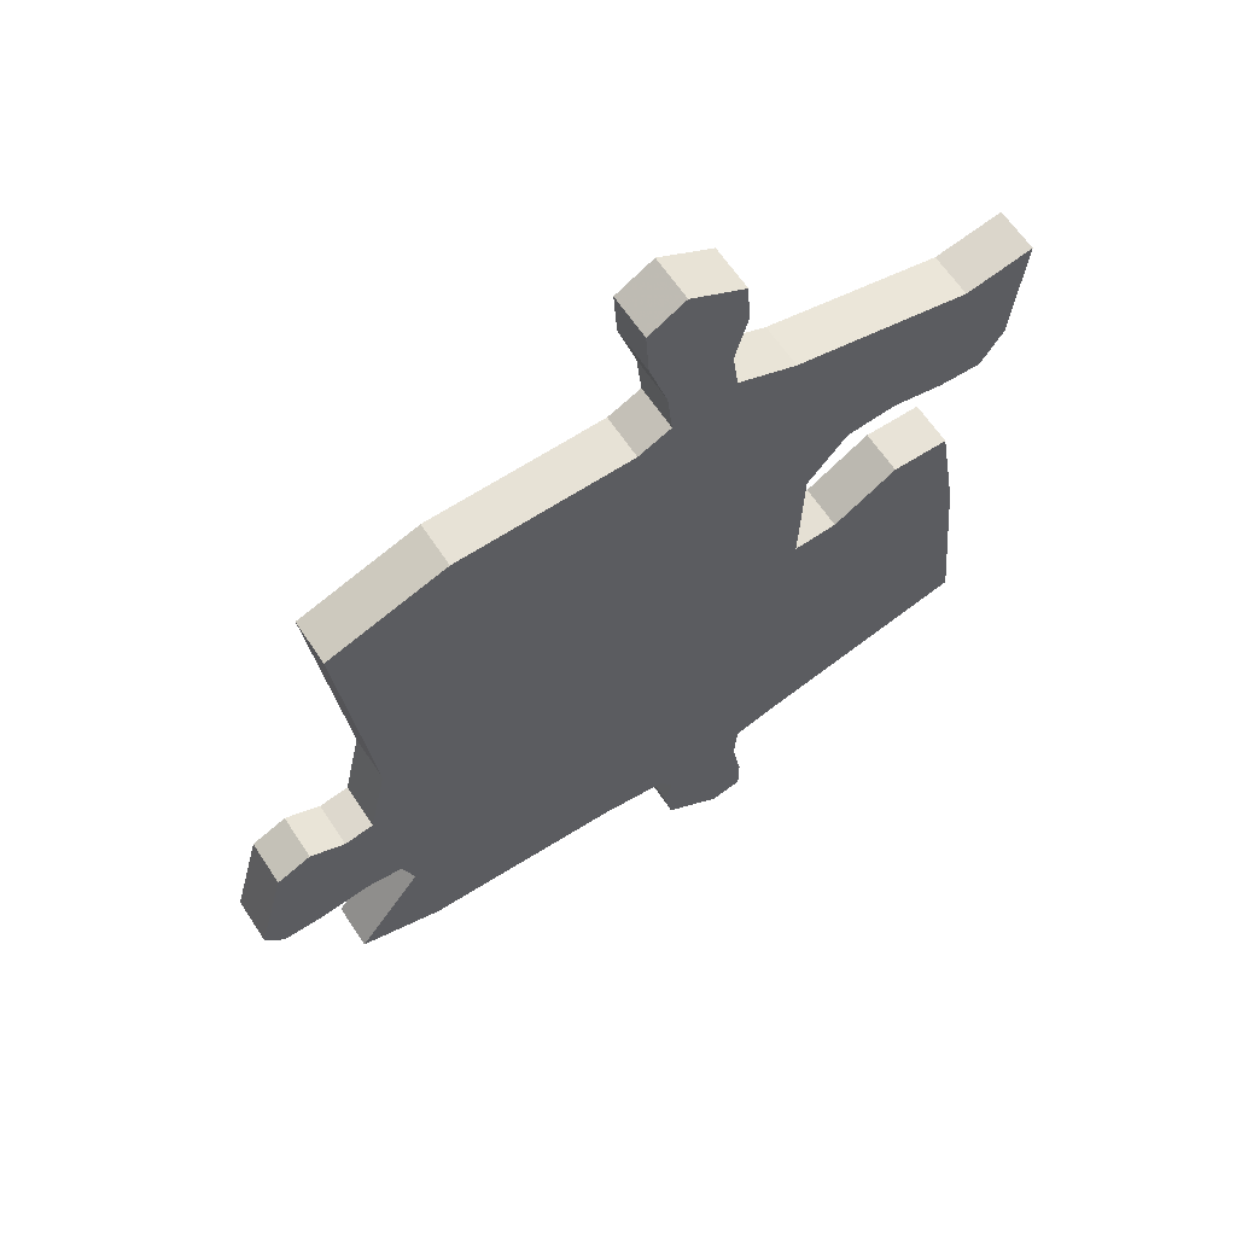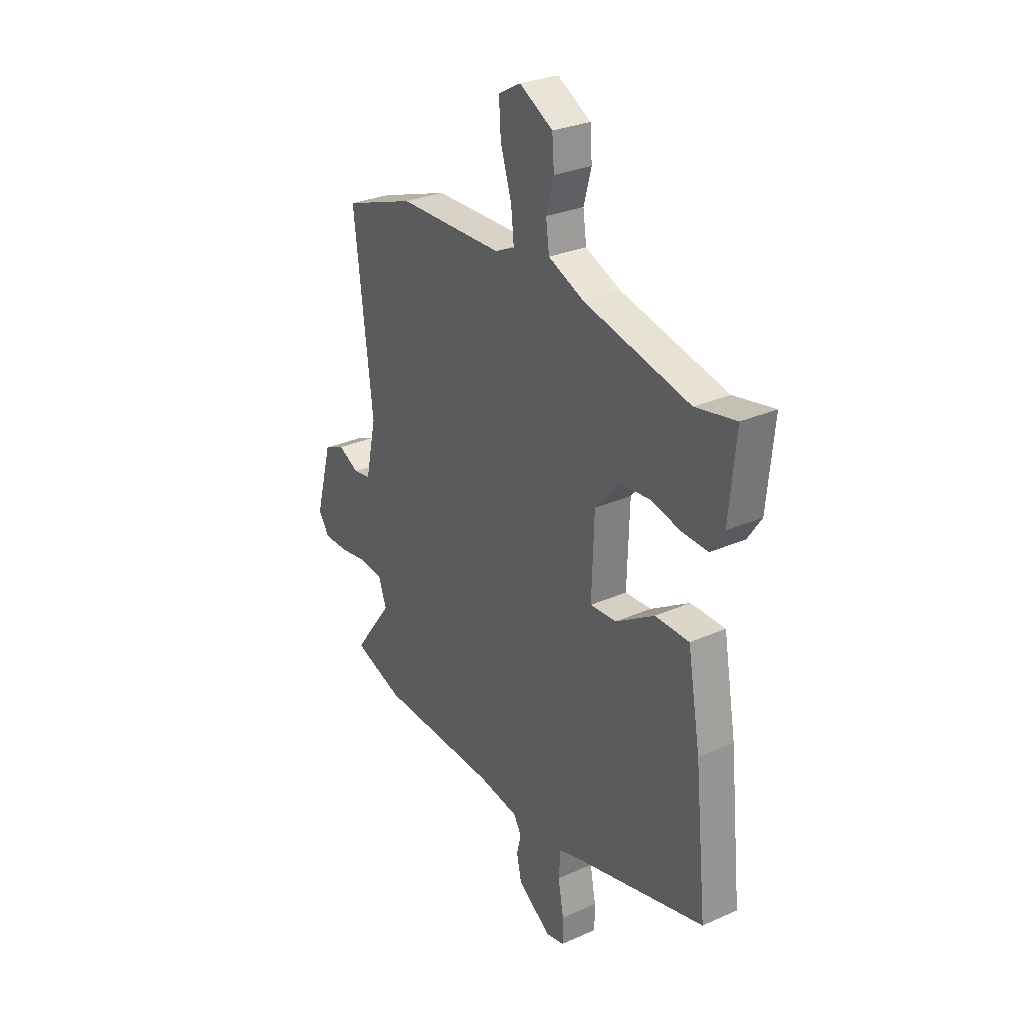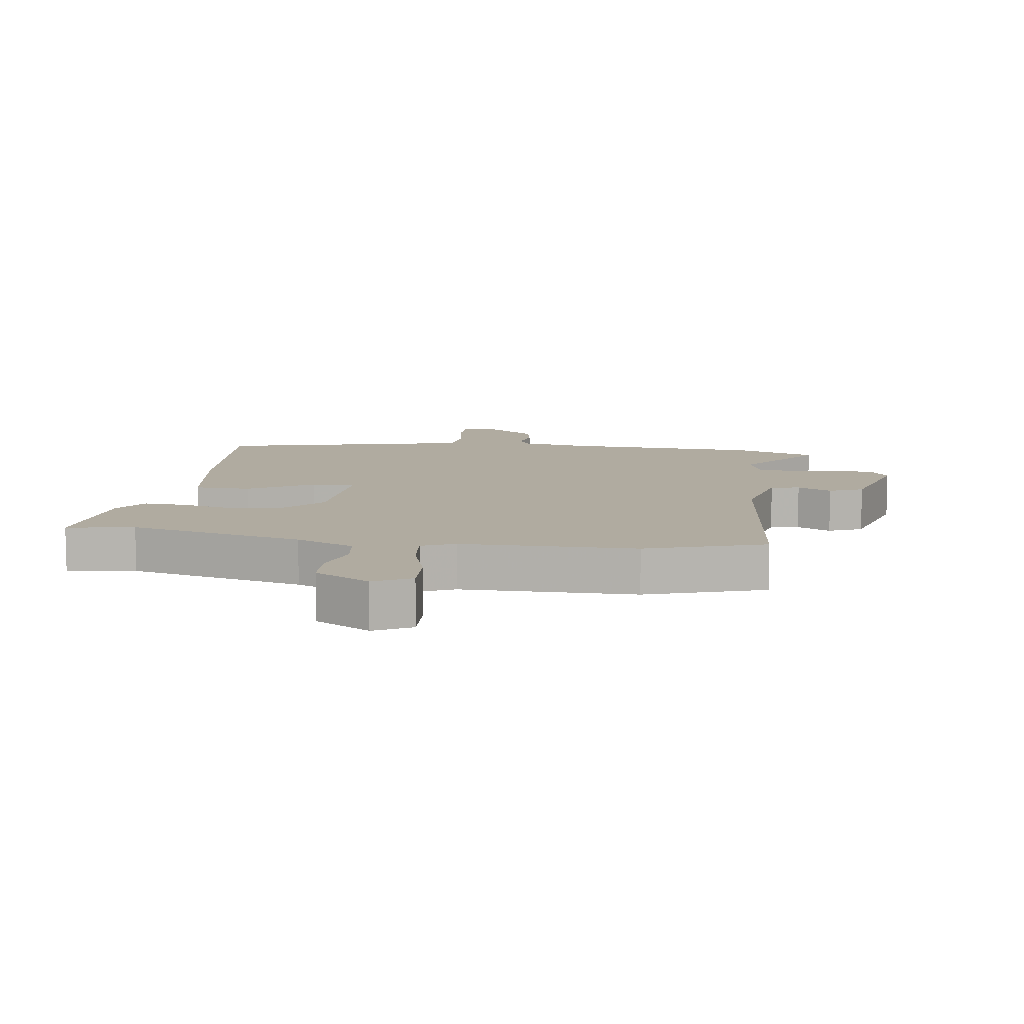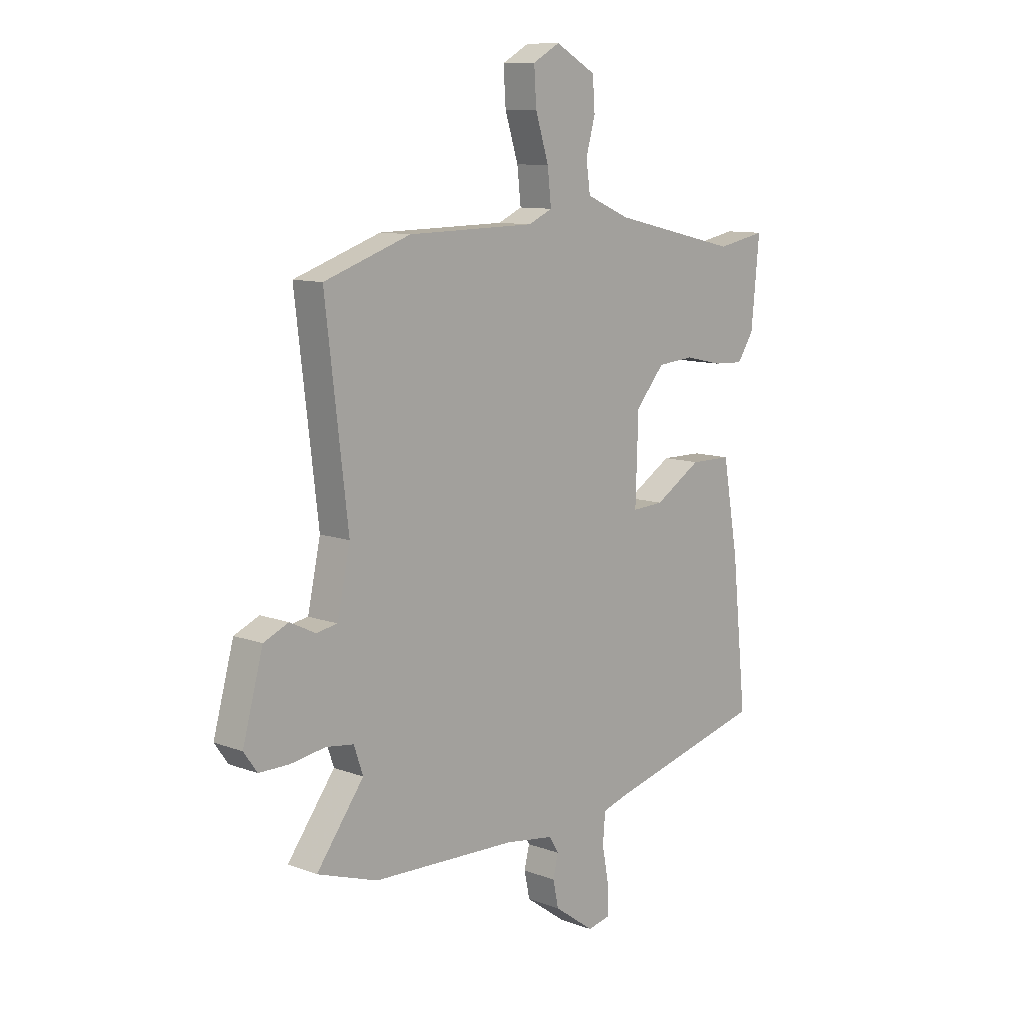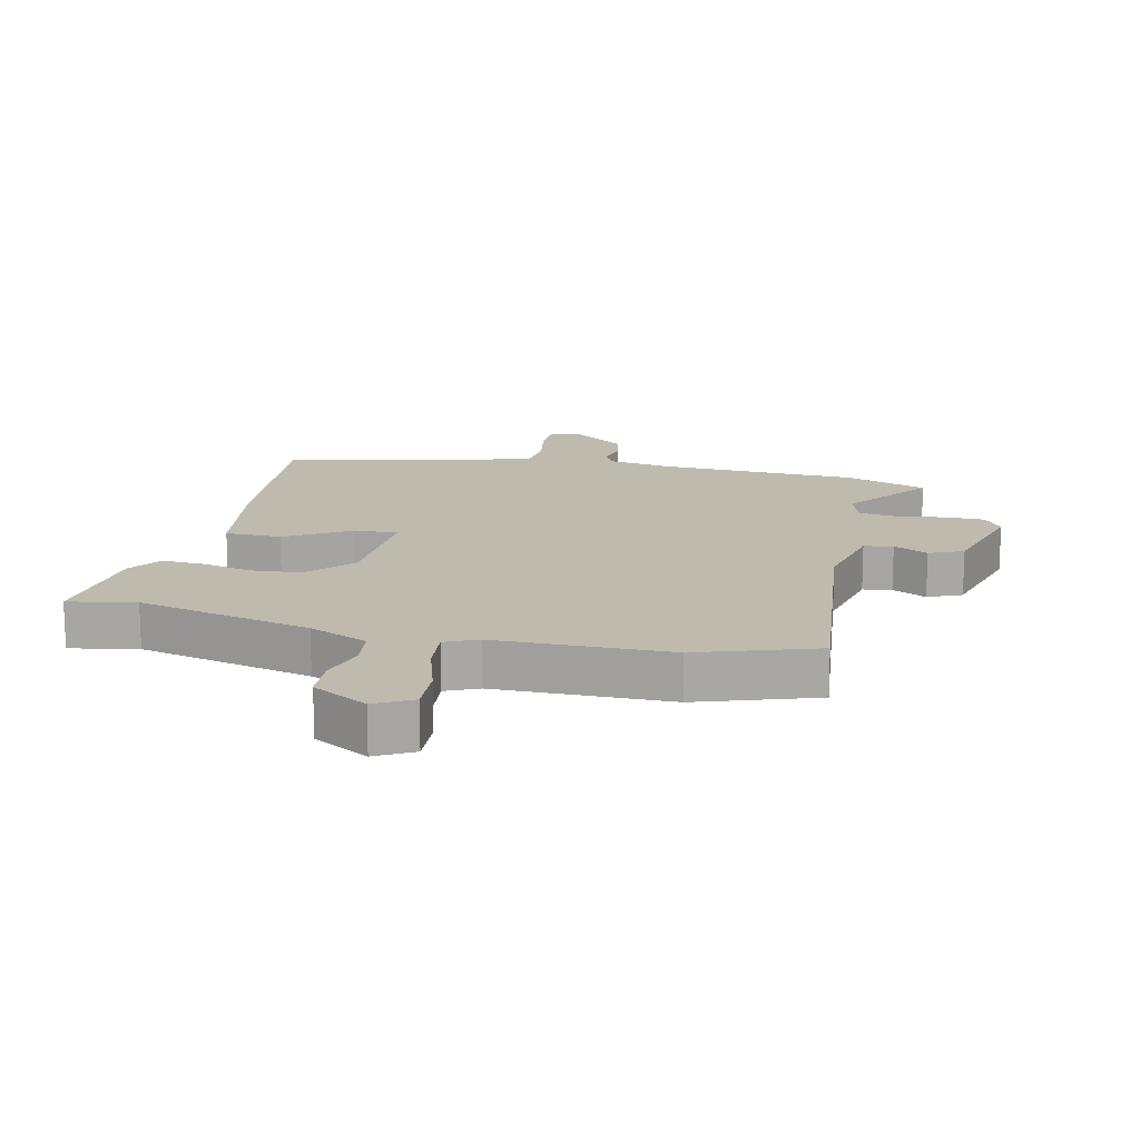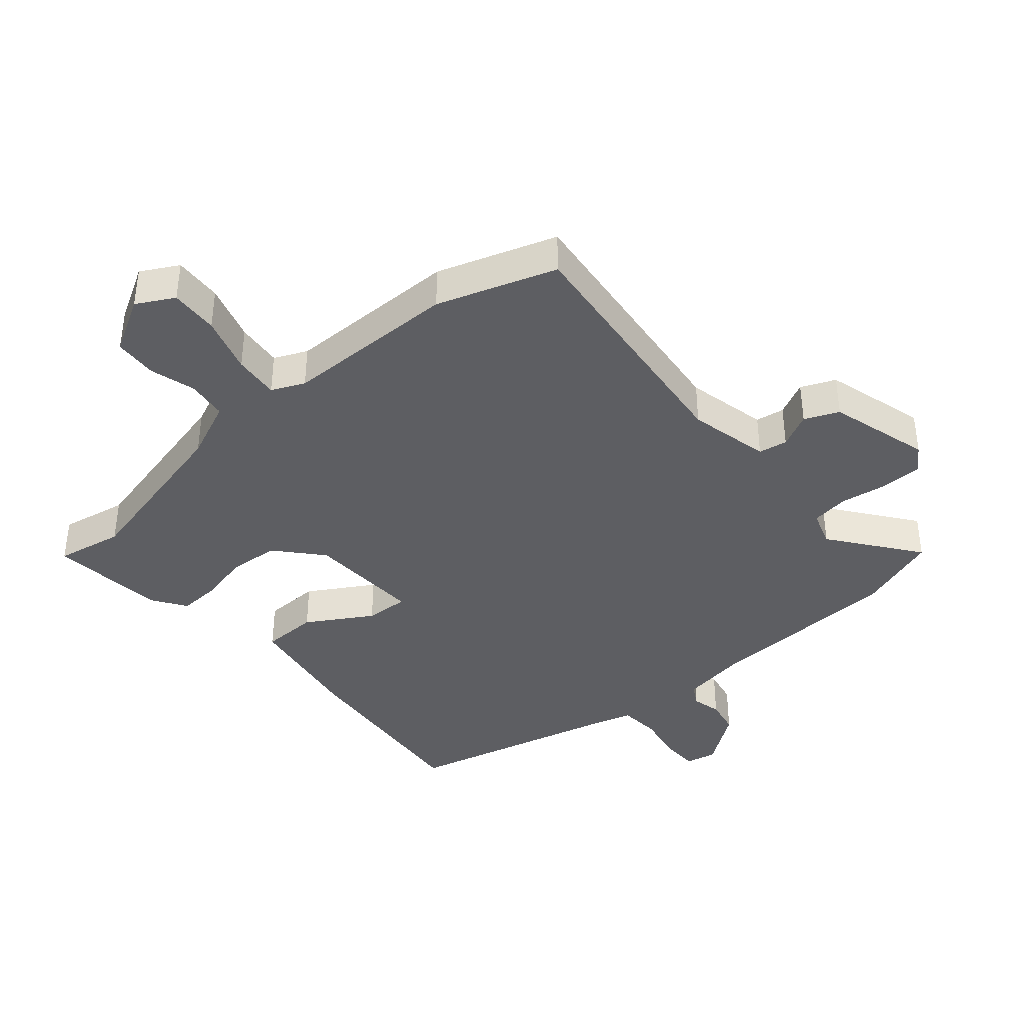
<metadata>
{"format":"obj","ext":"obj","renderer":"f3d","projection":"perspective","resolution":1024,"background":"white","views":[{"elev":62.7,"azim":146.7,"up":"+Z"},{"elev":29.0,"azim":-123.3,"up":"+Z"},{"elev":9.8,"azim":9.0,"up":"+Y"},{"elev":10.2,"azim":133.3,"up":"+Z"},{"elev":15.6,"azim":13.3,"up":"+Y"},{"elev":-39.1,"azim":41.1,"up":"+Y"}]}
</metadata>
<code>
v -0.524 0.07 0.505
v -0.417 0.07 0.484
v -0.138 0.07 0.548
v -0.044 0.07 0.588
v -0.035 0.07 0.652
v -0.055 0.07 0.725
v -0.05 0.07 0.794
v 0.038 0.07 0.843
v 0.097 0.07 0.81
v 0.092 0.07 0.733
v 0.063 0.07 0.642
v 0.055 0.07 0.569
v 0.107 0.07 0.545
v 0.385 0.07 0.54
v 0.573 0.07 0.475
v 0.524 0.07 0.066
v 0.552 0.07 -0.064
v 0.598 0.07 -0.072
v 0.653 0.07 -0.045
v 0.707 0.07 -0.069
v 0.751 0.07 -0.231
v 0.722 0.07 -0.272
v 0.657 0.07 -0.272
v 0.581 0.07 -0.26
v 0.521 0.07 -0.268
v 0.501 0.07 -0.326
v 0.604 0.07 -0.465
v 0.473 0.07 -0.509
v 0.157 0.07 -0.52
v 0.052 0.07 -0.536
v 0.032 0.07 -0.57
v 0.043 0.07 -0.617
v 0.031 0.07 -0.674
v -0.057 0.07 -0.737
v -0.106 0.07 -0.726
v -0.106 0.07 -0.666
v -0.091 0.07 -0.587
v -0.096 0.07 -0.522
v -0.155 0.07 -0.504
v -0.5 0.07 -0.415
v -0.468 0.07 -0.103
v -0.434 0.07 0.09
v -0.344 0.07 0.091
v -0.242 0.07 0.028
v -0.173 0.07 0.024
v -0.179 0.07 0.207
v -0.242 0.07 0.28
v -0.322 0.07 0.287
v -0.403 0.07 0.269
v -0.47 0.07 0.266
v -0.506 0.07 0.32
v -0.524 0 0.505
v -0.417 0 0.484
v -0.138 0 0.548
v -0.044 0 0.588
v -0.035 0 0.652
v -0.055 0 0.725
v -0.05 0 0.794
v 0.038 0 0.843
v 0.097 0 0.81
v 0.092 0 0.733
v 0.063 0 0.642
v 0.055 0 0.569
v 0.107 0 0.545
v 0.385 0 0.54
v 0.573 0 0.475
v 0.524 0 0.066
v 0.552 0 -0.064
v 0.598 0 -0.072
v 0.653 0 -0.045
v 0.707 0 -0.069
v 0.751 0 -0.231
v 0.722 0 -0.272
v 0.657 0 -0.272
v 0.581 0 -0.26
v 0.521 0 -0.268
v 0.501 0 -0.326
v 0.604 0 -0.465
v 0.473 0 -0.509
v 0.157 0 -0.52
v 0.052 0 -0.536
v 0.032 0 -0.57
v 0.043 0 -0.617
v 0.031 0 -0.674
v -0.057 0 -0.737
v -0.106 0 -0.726
v -0.106 0 -0.666
v -0.091 0 -0.587
v -0.096 0 -0.522
v -0.155 0 -0.504
v -0.5 0 -0.415
v -0.468 0 -0.103
v -0.434 0 0.09
v -0.344 0 0.091
v -0.242 0 0.028
v -0.173 0 0.024
v -0.179 0 0.207
v -0.242 0 0.28
v -0.322 0 0.287
v -0.403 0 0.269
v -0.47 0 0.266
v -0.506 0 0.32
f 48 49 50 51
f 47 48 51 1
f 41 42 43 44
f 39 40 41 44
f 38 39 44 45
f 34 35 36 37
f 34 37 38
f 31 32 33 34
f 31 34 38 45
f 26 27 28 29
f 25 26 29 30
f 21 22 23 24
f 21 24 25
f 18 19 20 21
f 17 18 21 25
f 16 17 25 30
f 13 14 15 16
f 12 13 16 30
f 8 9 10 11
f 8 11 12
f 5 6 7 8
f 4 5 8 12
f 3 4 12 30
f 47 1 2
f 46 47 2 3
f 31 45 46
f 3 30 31 46
f 102 101 100 99
f 52 102 99 98
f 95 94 93 92
f 95 92 91 90
f 96 95 90 89
f 88 87 86 85
f 89 88 85
f 85 84 83 82
f 96 89 85 82
f 80 79 78 77
f 81 80 77 76
f 75 74 73 72
f 76 75 72
f 72 71 70 69
f 76 72 69 68
f 81 76 68 67
f 67 66 65 64
f 81 67 64 63
f 62 61 60 59
f 63 62 59
f 59 58 57 56
f 63 59 56 55
f 81 63 55 54
f 53 52 98
f 54 53 98 97
f 97 96 82
f 97 82 81 54
f 1 52 53 2
f 2 53 54 3
f 3 54 55 4
f 4 55 56 5
f 5 56 57 6
f 6 57 58 7
f 7 58 59 8
f 8 59 60 9
f 9 60 61 10
f 10 61 62 11
f 11 62 63 12
f 12 63 64 13
f 13 64 65 14
f 14 65 66 15
f 15 66 67 16
f 16 67 68 17
f 17 68 69 18
f 18 69 70 19
f 19 70 71 20
f 20 71 72 21
f 21 72 73 22
f 22 73 74 23
f 23 74 75 24
f 24 75 76 25
f 25 76 77 26
f 26 77 78 27
f 27 78 79 28
f 28 79 80 29
f 29 80 81 30
f 30 81 82 31
f 31 82 83 32
f 32 83 84 33
f 33 84 85 34
f 34 85 86 35
f 35 86 87 36
f 36 87 88 37
f 37 88 89 38
f 38 89 90 39
f 39 90 91 40
f 40 91 92 41
f 41 92 93 42
f 42 93 94 43
f 43 94 95 44
f 44 95 96 45
f 45 96 97 46
f 46 97 98 47
f 47 98 99 48
f 48 99 100 49
f 49 100 101 50
f 50 101 102 51
f 51 102 52 1

</code>
